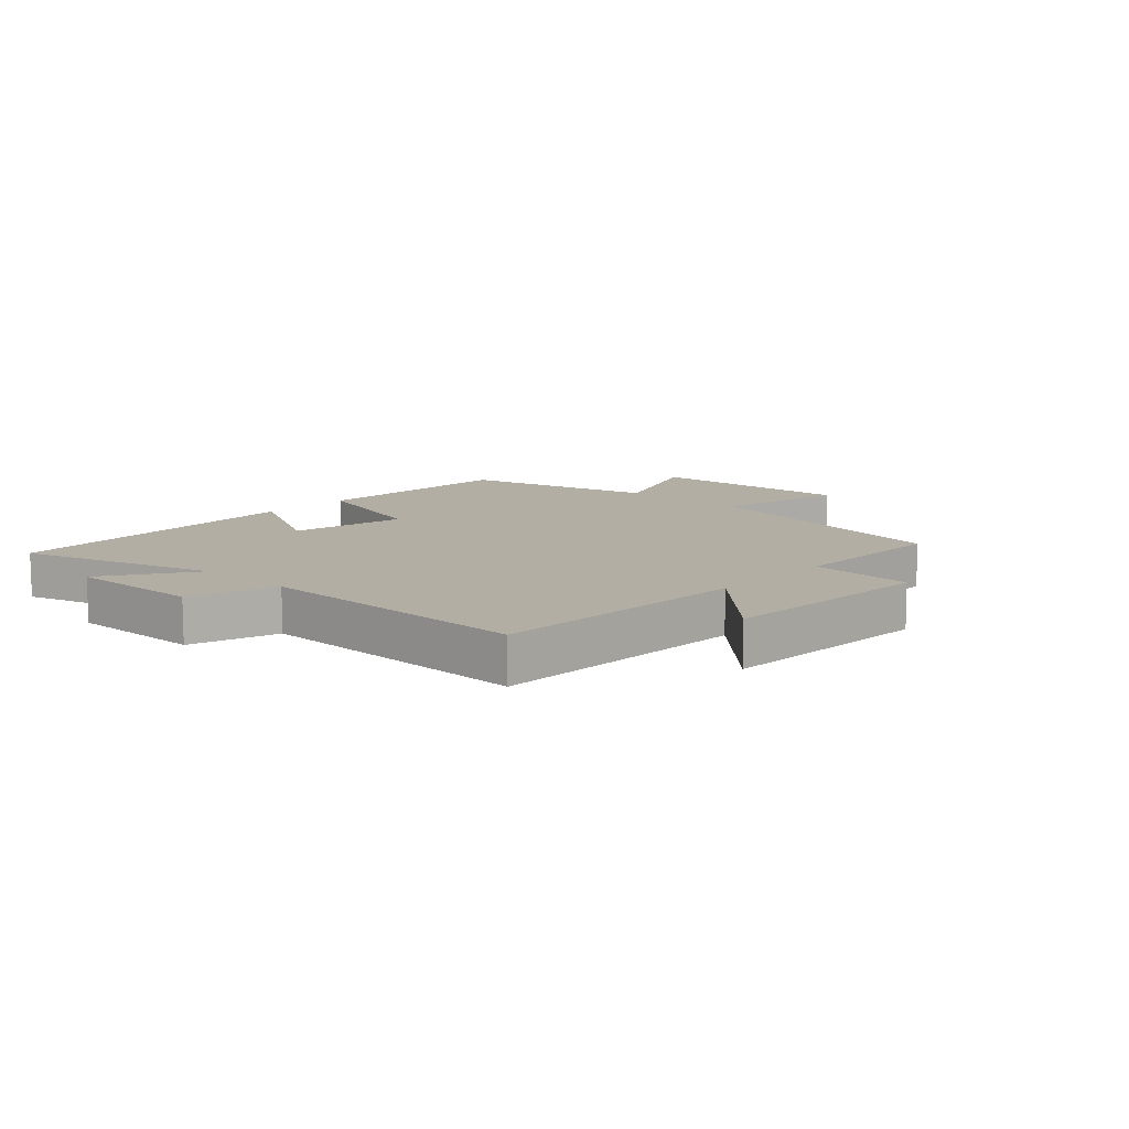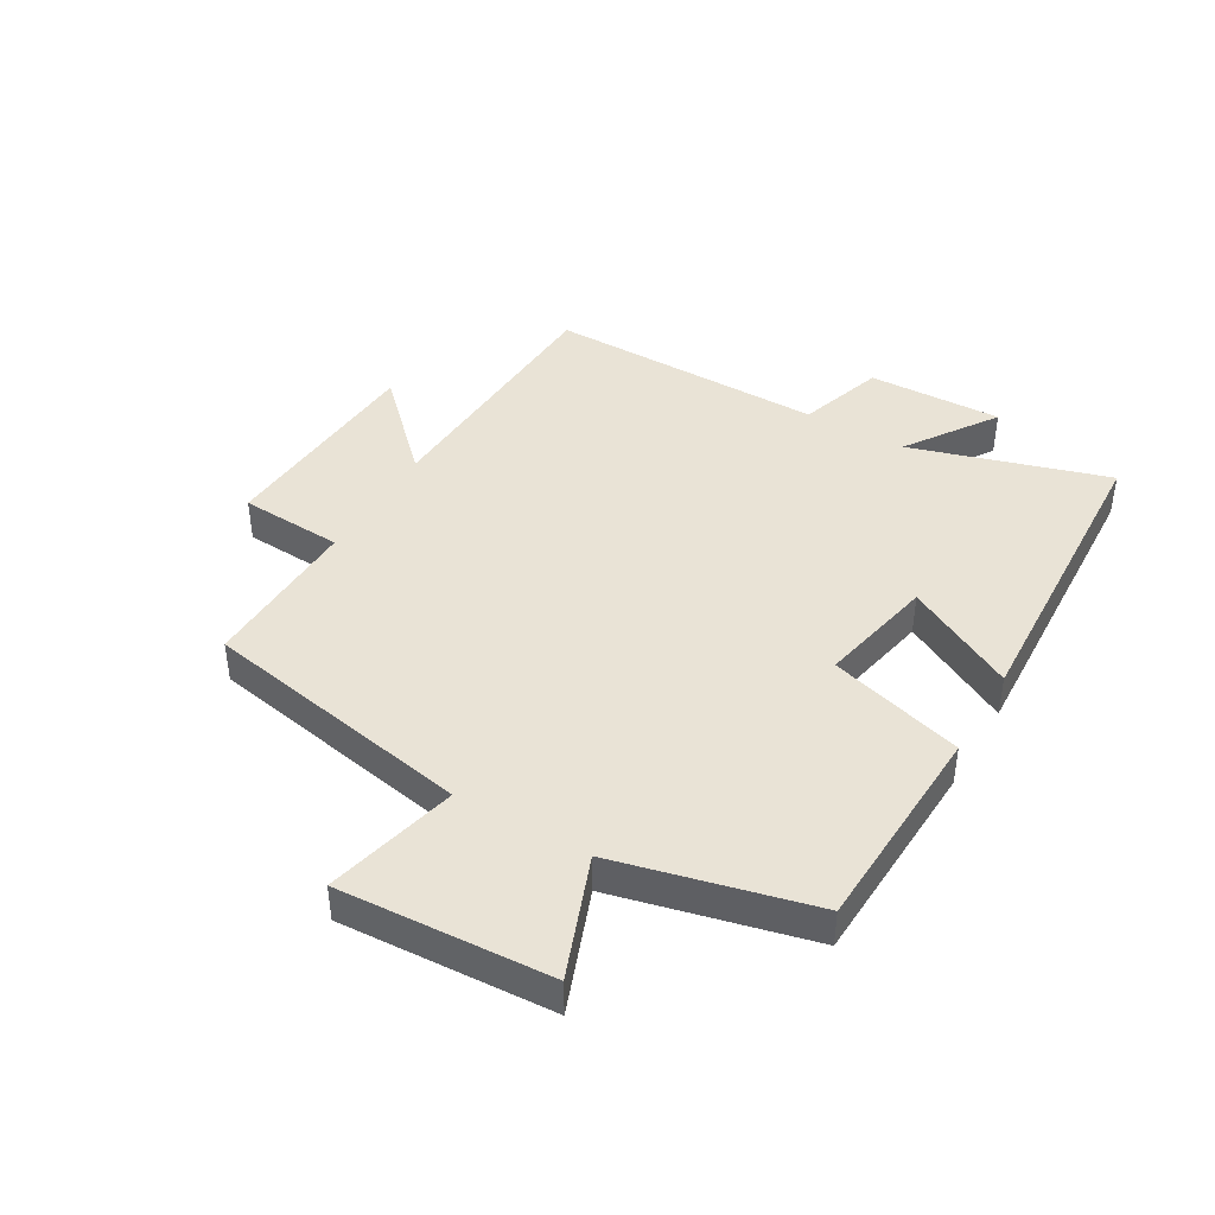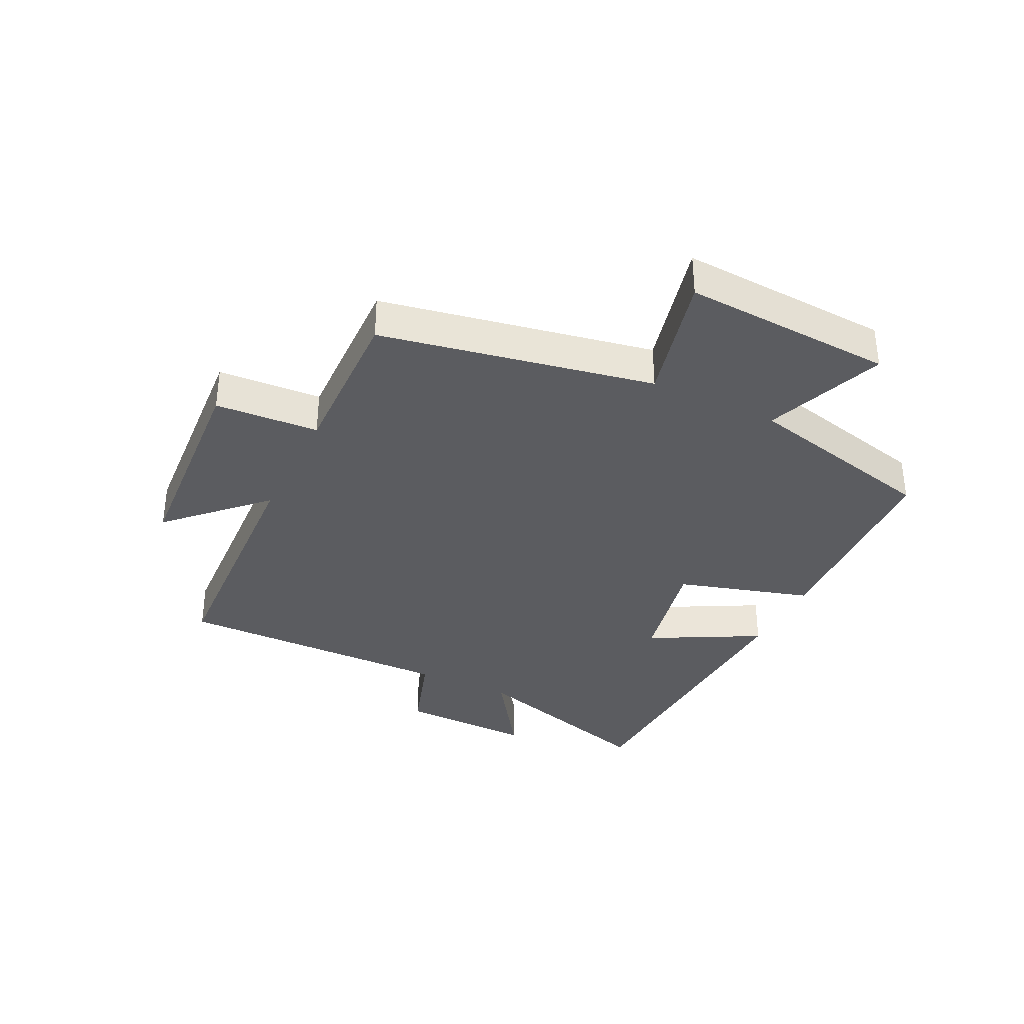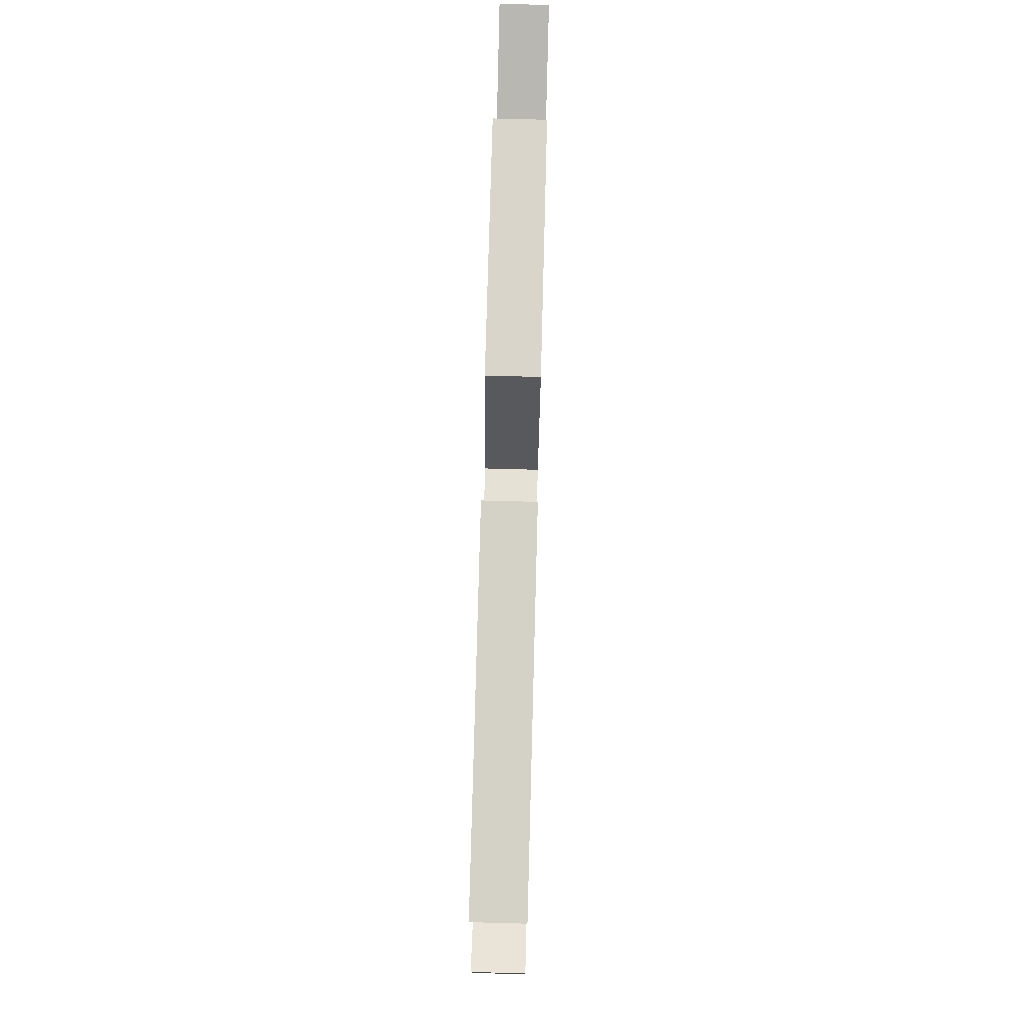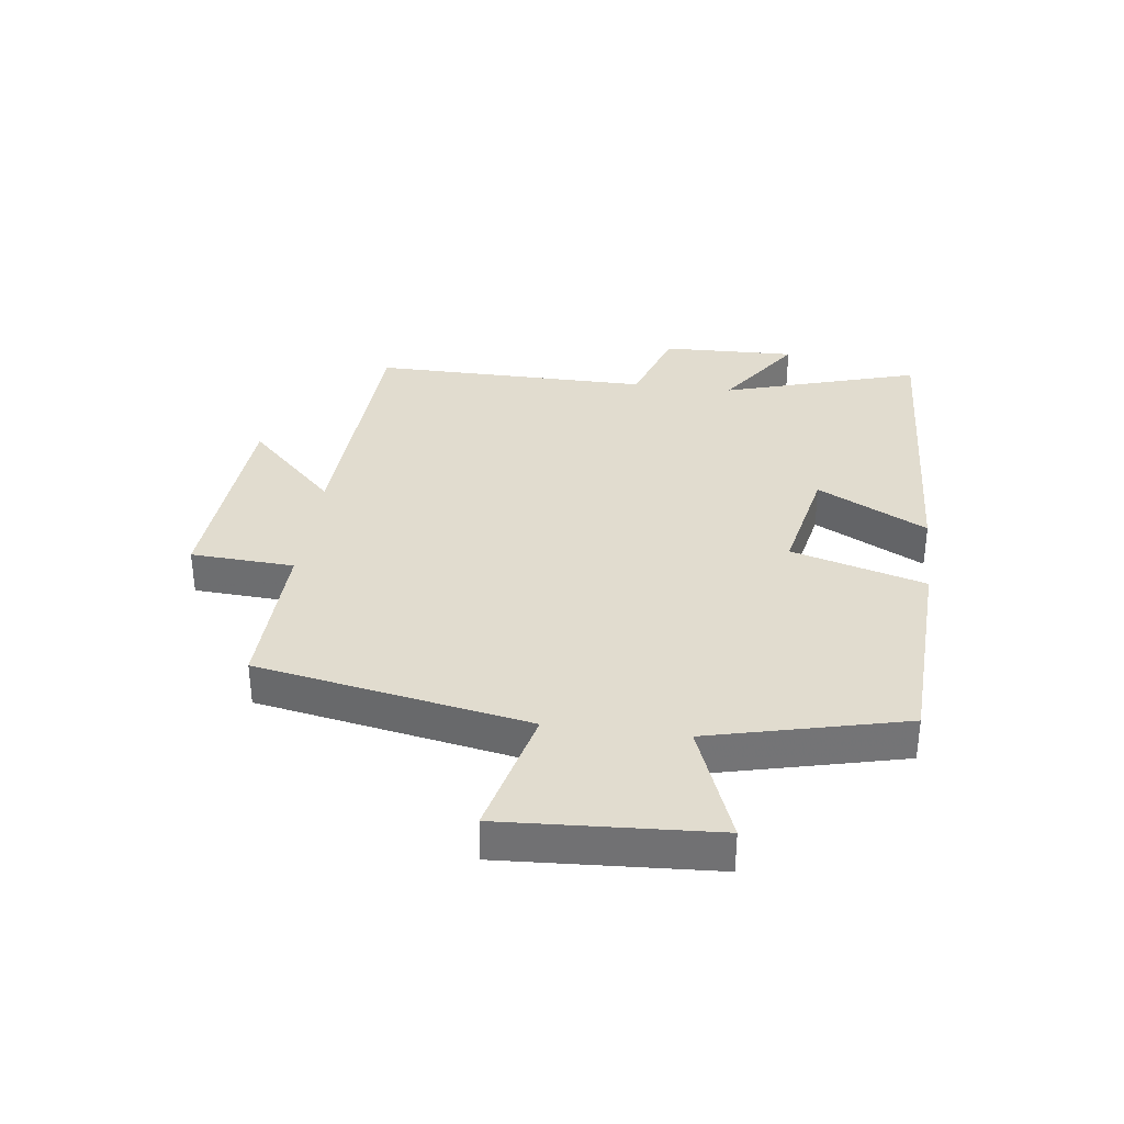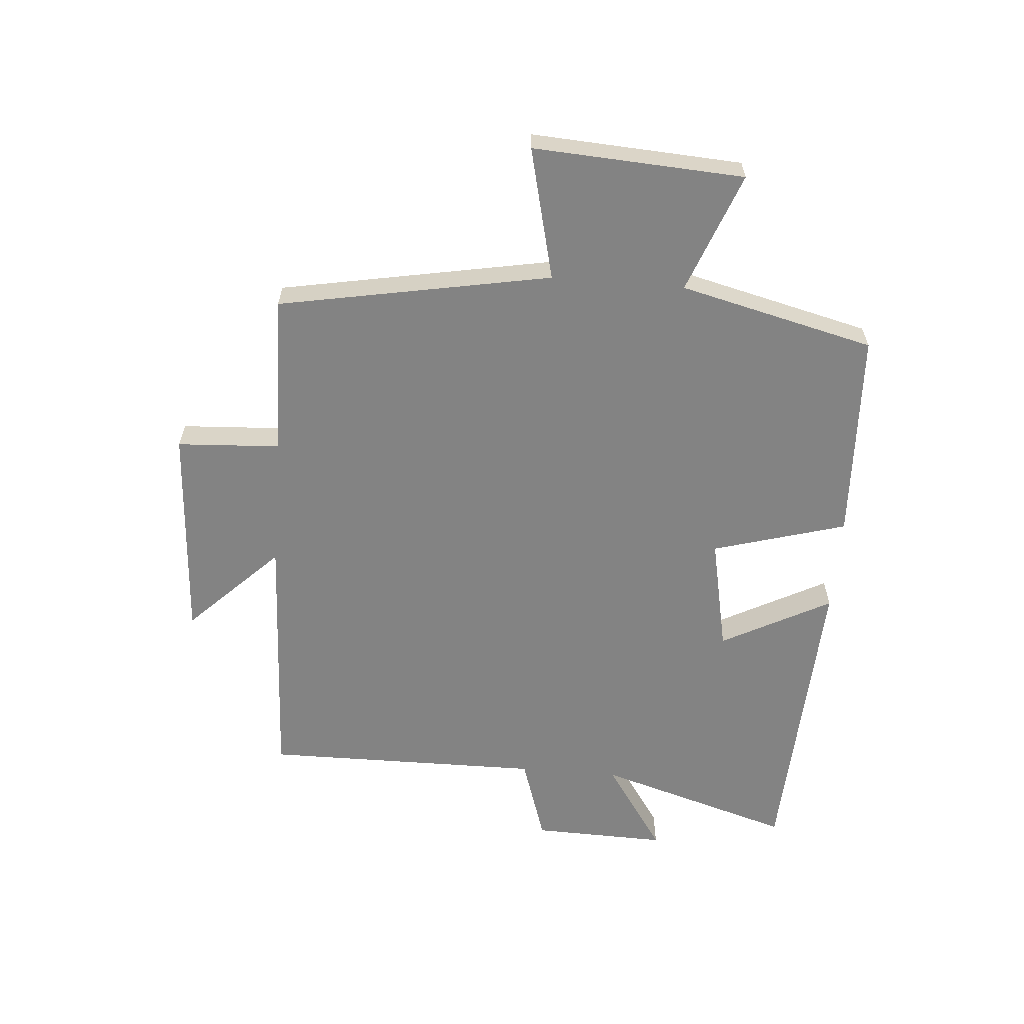
<metadata>
{"format":"obj","ext":"obj","renderer":"f3d","projection":"perspective","resolution":1024,"background":"white","views":[{"elev":11.0,"azim":132.6,"up":"+Y"},{"elev":42.3,"azim":-59.8,"up":"+Y"},{"elev":-35.1,"azim":-115.9,"up":"+Y"},{"elev":77.0,"azim":91.5,"up":"+Z"},{"elev":34.2,"azim":-82.7,"up":"+Y"},{"elev":-61.0,"azim":-94.7,"up":"+Y"}]}
</metadata>
<code>
v 0.598 0.07 0.475
v 0.5 0.07 0.15
v 0.649 0.07 0.251
v 0.643 0.07 0.029
v 0.5 0.07 -0.018
v 0.504 0.07 -0.479
v 0.072 0.07 -0.5
v 0.218 0.07 -0.647
v -0.14 0.07 -0.671
v -0.15 0.07 -0.5
v -0.416 0.07 -0.507
v -0.5 0.07 -0.058
v -0.718 0.07 -0.111
v -0.698 0.07 0.237
v -0.5 0.07 0.162
v -0.422 0.07 0.484
v -0.073 0.07 0.5
v -0.009 0.07 0.279
v 0.183 0.07 0.319
v 0.087 0.07 0.5
v 0.598 0 0.475
v 0.5 0 0.15
v 0.649 0 0.251
v 0.643 0 0.029
v 0.5 0 -0.018
v 0.504 0 -0.479
v 0.072 0 -0.5
v 0.218 0 -0.647
v -0.14 0 -0.671
v -0.15 0 -0.5
v -0.416 0 -0.507
v -0.5 0 -0.058
v -0.718 0 -0.111
v -0.698 0 0.237
v -0.5 0 0.162
v -0.422 0 0.484
v -0.073 0 0.5
v -0.009 0 0.279
v 0.183 0 0.319
v 0.087 0 0.5
f 19 20 1 2
f 18 19 2
f 15 16 17 18
f 15 18 2
f 12 13 14 15
f 10 11 12 15
f 10 15 2
f 7 8 9 10
f 5 6 7 10
f 5 10 2 3
f 3 4 5
f 22 21 40 39
f 22 39 38
f 38 37 36 35
f 22 38 35
f 35 34 33 32
f 35 32 31 30
f 22 35 30
f 30 29 28 27
f 30 27 26 25
f 23 22 30 25
f 25 24 23
f 1 21 22 2
f 2 22 23 3
f 3 23 24 4
f 4 24 25 5
f 5 25 26 6
f 6 26 27 7
f 7 27 28 8
f 8 28 29 9
f 9 29 30 10
f 10 30 31 11
f 11 31 32 12
f 12 32 33 13
f 13 33 34 14
f 14 34 35 15
f 15 35 36 16
f 16 36 37 17
f 17 37 38 18
f 18 38 39 19
f 19 39 40 20
f 20 40 21 1

</code>
